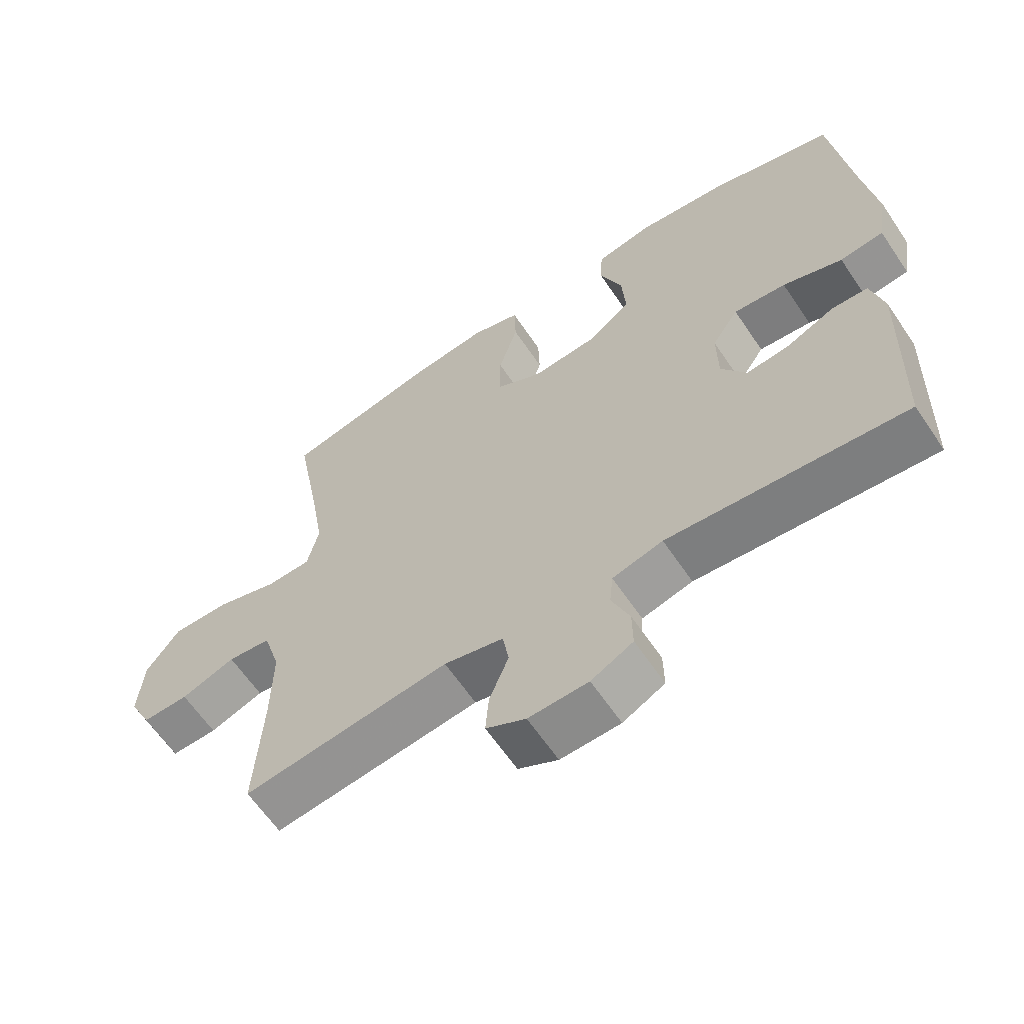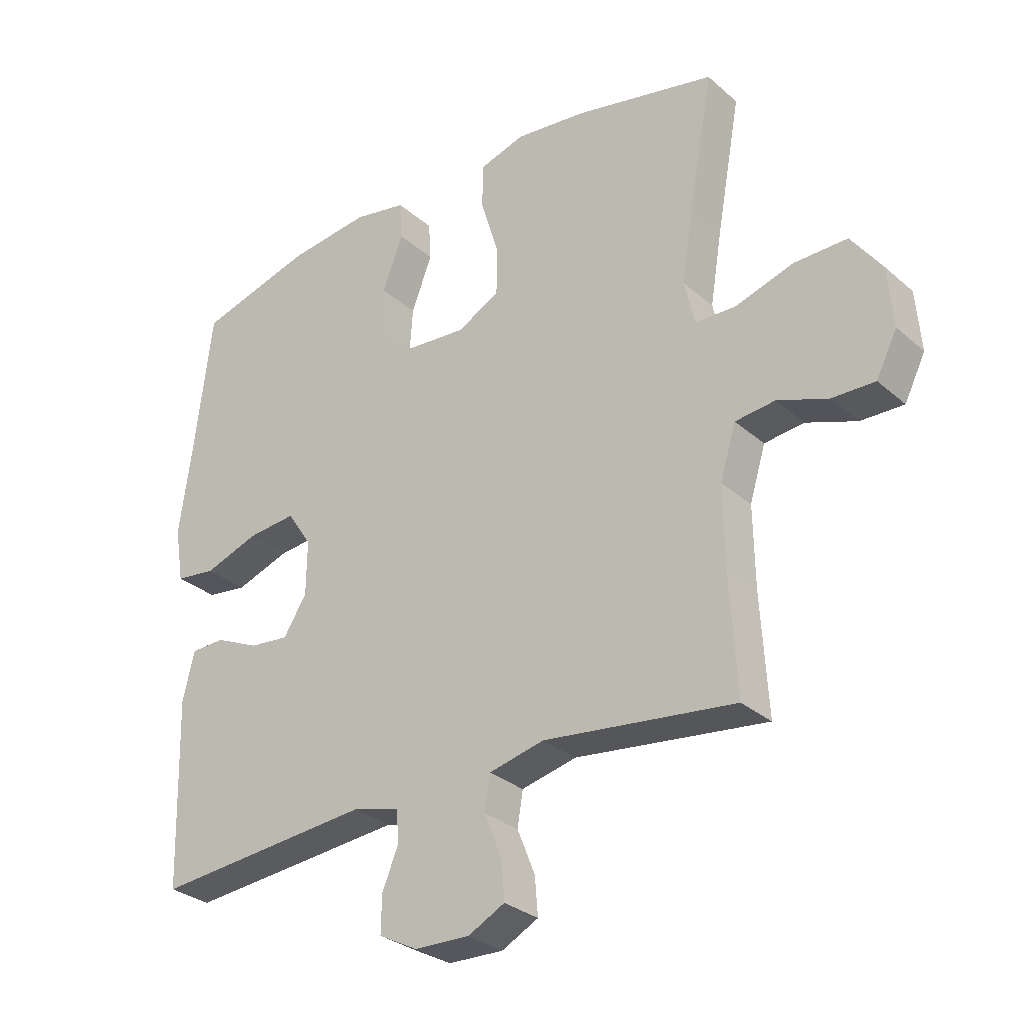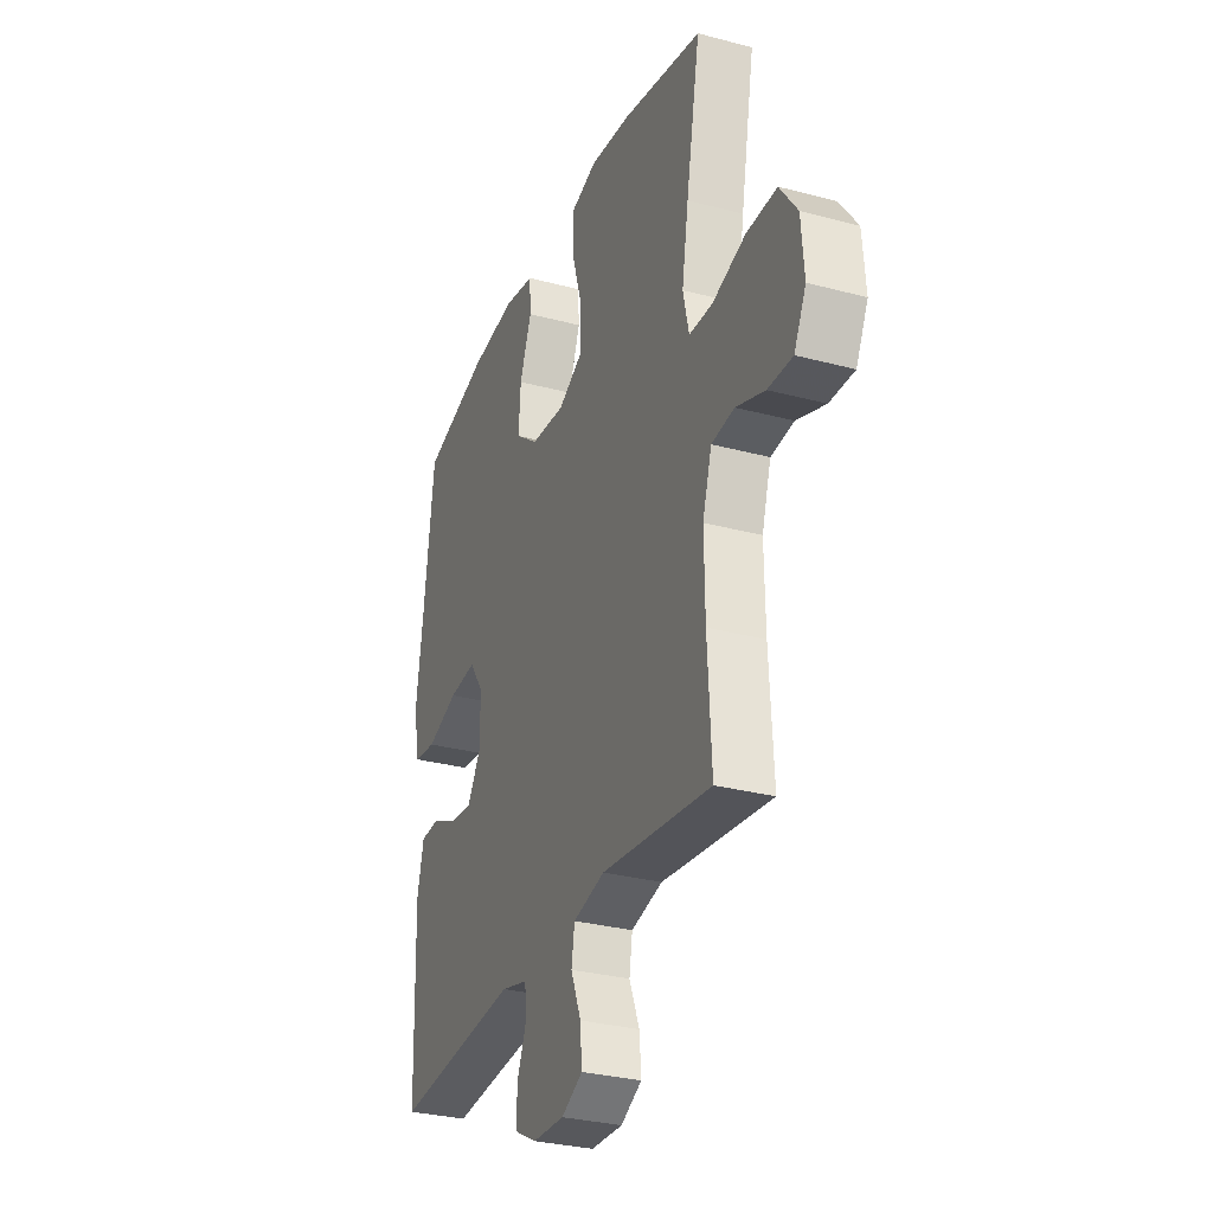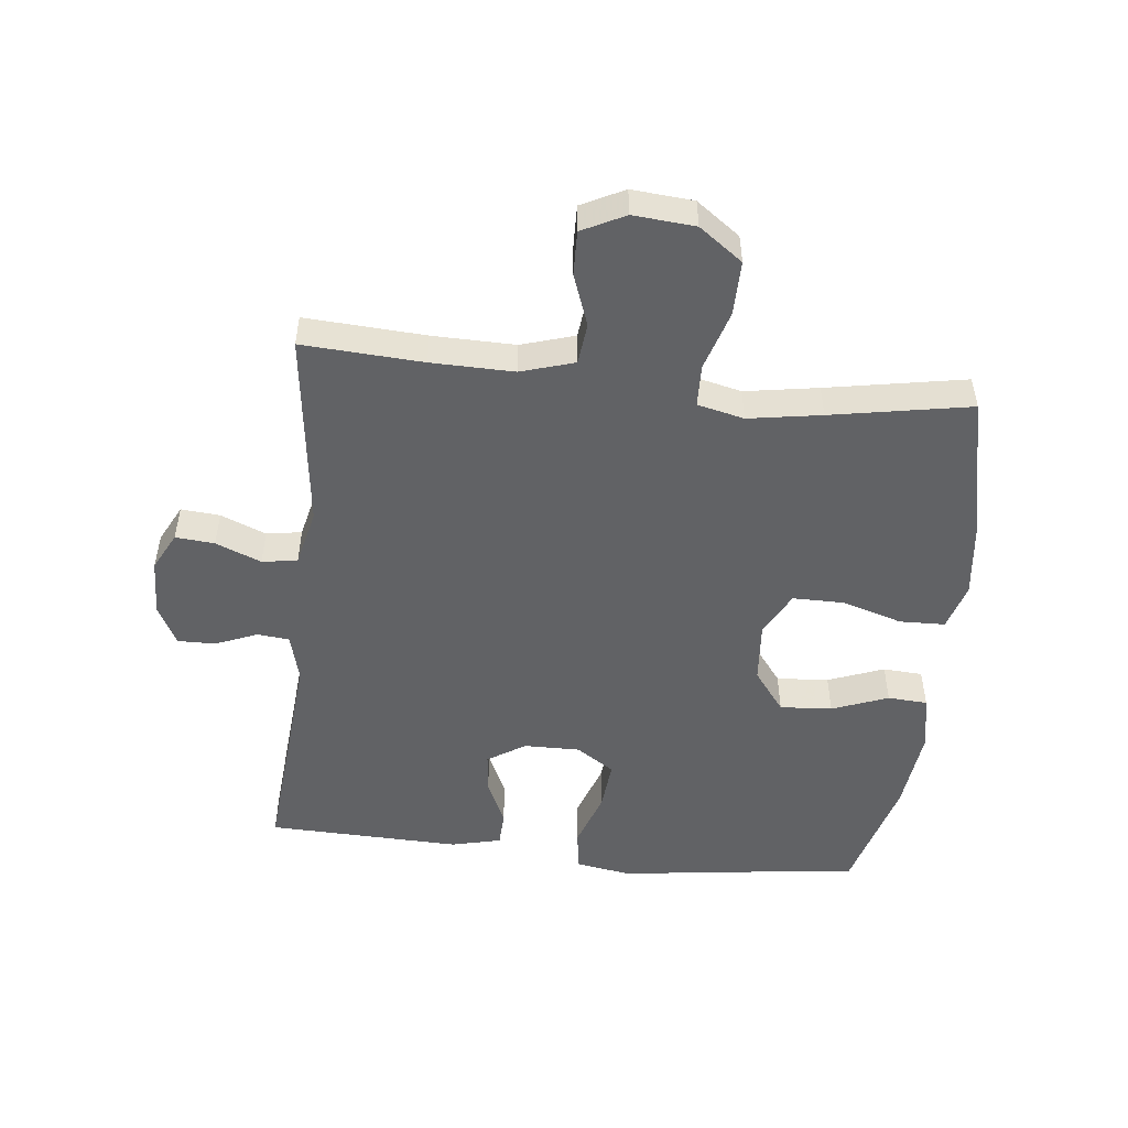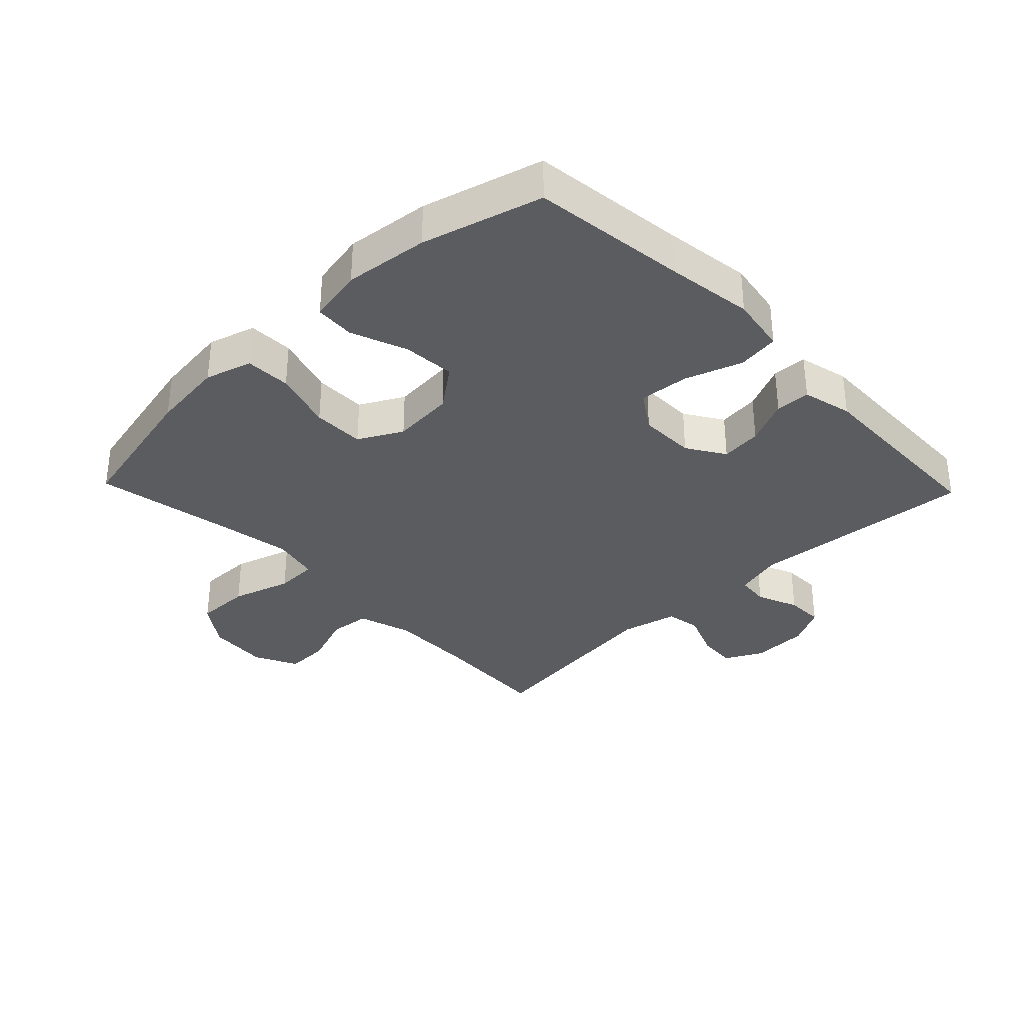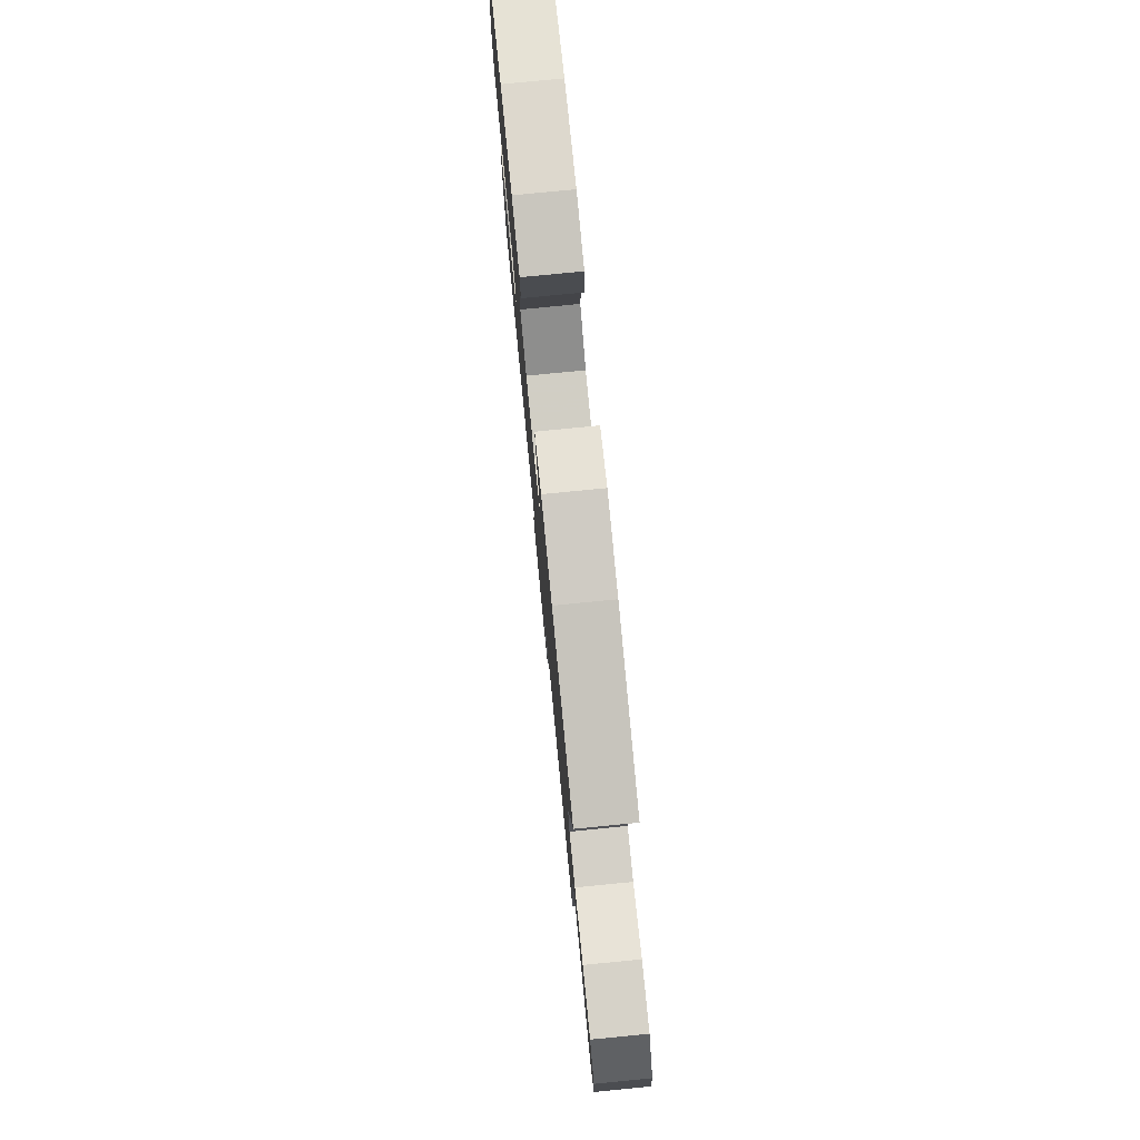
<metadata>
{"format":"obj","ext":"obj","renderer":"f3d","projection":"perspective","resolution":1024,"background":"white","views":[{"elev":-62.5,"azim":33.9,"up":"+Z"},{"elev":-30.1,"azim":-141.2,"up":"+Z"},{"elev":-30.3,"azim":-111.1,"up":"+Z"},{"elev":-50.6,"azim":-96.3,"up":"+Y"},{"elev":-34.0,"azim":43.9,"up":"+Y"},{"elev":78.4,"azim":-95.6,"up":"+Z"}]}
</metadata>
<code>
v 0.5 0.07 0.5
v 0.53 0.07 0.254
v 0.549 0.07 0.118
v 0.534 0.07 0.028
v 0.468 0.07 0.019
v 0.378 0.07 0.05
v 0.299 0.07 0.057
v 0.259 0.07 -0.003
v 0.26 0.07 -0.092
v 0.298 0.07 -0.152
v 0.363 0.07 -0.145
v 0.435 0.07 -0.112
v 0.49 0.07 -0.114
v 0.509 0.07 -0.193
v 0.5 0.07 -0.5
v 0.143 0.07 -0.47
v 0.067 0.07 -0.49
v 0.062 0.07 -0.541
v 0.089 0.07 -0.607
v 0.09 0.07 -0.667
v 0.027 0.07 -0.7
v -0.063 0.07 -0.703
v -0.123 0.07 -0.672
v -0.118 0.07 -0.61
v -0.089 0.07 -0.538
v -0.098 0.07 -0.482
v -0.188 0.07 -0.461
v -0.5 0.07 -0.5
v -0.489 0.07 -0.309
v -0.487 0.07 -0.178
v -0.513 0.07 -0.093
v -0.578 0.07 -0.086
v -0.66 0.07 -0.116
v -0.73 0.07 -0.118
v -0.764 0.07 -0.05
v -0.756 0.07 0.048
v -0.706 0.07 0.117
v -0.619 0.07 0.116
v -0.525 0.07 0.087
v -0.458 0.07 0.089
v -0.441 0.07 0.163
v -0.46 0.07 0.279
v -0.5 0.07 0.5
v -0.27 0.07 0.551
v -0.153 0.07 0.565
v -0.079 0.07 0.543
v -0.077 0.07 0.471
v -0.106 0.07 0.376
v -0.106 0.07 0.294
v -0.037 0.07 0.257
v 0.061 0.07 0.265
v 0.127 0.07 0.315
v 0.121 0.07 0.398
v 0.087 0.07 0.487
v 0.091 0.07 0.55
v 0.178 0.07 0.567
v 0.311 0.07 0.552
v 0.5 0 0.5
v 0.53 0 0.254
v 0.549 0 0.118
v 0.534 0 0.028
v 0.468 0 0.019
v 0.378 0 0.05
v 0.299 0 0.057
v 0.259 0 -0.003
v 0.26 0 -0.092
v 0.298 0 -0.152
v 0.363 0 -0.145
v 0.435 0 -0.112
v 0.49 0 -0.114
v 0.509 0 -0.193
v 0.5 0 -0.5
v 0.143 0 -0.47
v 0.067 0 -0.49
v 0.062 0 -0.541
v 0.089 0 -0.607
v 0.09 0 -0.667
v 0.027 0 -0.7
v -0.063 0 -0.703
v -0.123 0 -0.672
v -0.118 0 -0.61
v -0.089 0 -0.538
v -0.098 0 -0.482
v -0.188 0 -0.461
v -0.5 0 -0.5
v -0.489 0 -0.309
v -0.487 0 -0.178
v -0.513 0 -0.093
v -0.578 0 -0.086
v -0.66 0 -0.116
v -0.73 0 -0.118
v -0.764 0 -0.05
v -0.756 0 0.048
v -0.706 0 0.117
v -0.619 0 0.116
v -0.525 0 0.087
v -0.458 0 0.089
v -0.441 0 0.163
v -0.46 0 0.279
v -0.5 0 0.5
v -0.27 0 0.551
v -0.153 0 0.565
v -0.079 0 0.543
v -0.077 0 0.471
v -0.106 0 0.376
v -0.106 0 0.294
v -0.037 0 0.257
v 0.061 0 0.265
v 0.127 0 0.315
v 0.121 0 0.398
v 0.087 0 0.487
v 0.091 0 0.55
v 0.178 0 0.567
v 0.311 0 0.552
f 56 57 1 2
f 53 54 55 56
f 52 53 56 2
f 51 52 2 3
f 50 51 3 4
f 45 46 47 48
f 45 48 49
f 42 43 44 45
f 41 42 45 49
f 40 41 49 50
f 36 37 38 39
f 36 39 40
f 35 36 40
f 32 33 34 35
f 31 32 35 40
f 30 31 40 50
f 27 28 29
f 26 27 29 30
f 22 23 24 25
f 20 21 22 25
f 18 19 20 25
f 17 18 25 26
f 16 17 26 30
f 11 12 13 14
f 10 11 14 15
f 9 10 15 16
f 50 4 5 6
f 50 6 7
f 30 50 7 8
f 8 9 16 30
f 59 58 114 113
f 113 112 111 110
f 59 113 110 109
f 60 59 109 108
f 61 60 108 107
f 105 104 103 102
f 106 105 102
f 102 101 100 99
f 106 102 99 98
f 107 106 98 97
f 96 95 94 93
f 97 96 93
f 97 93 92
f 92 91 90 89
f 97 92 89 88
f 107 97 88 87
f 86 85 84
f 87 86 84 83
f 82 81 80 79
f 82 79 78 77
f 82 77 76 75
f 83 82 75 74
f 87 83 74 73
f 71 70 69 68
f 72 71 68 67
f 73 72 67 66
f 63 62 61 107
f 64 63 107
f 65 64 107 87
f 87 73 66 65
f 1 58 59 2
f 2 59 60 3
f 3 60 61 4
f 4 61 62 5
f 5 62 63 6
f 6 63 64 7
f 7 64 65 8
f 8 65 66 9
f 9 66 67 10
f 10 67 68 11
f 11 68 69 12
f 12 69 70 13
f 13 70 71 14
f 14 71 72 15
f 15 72 73 16
f 16 73 74 17
f 17 74 75 18
f 18 75 76 19
f 19 76 77 20
f 20 77 78 21
f 21 78 79 22
f 22 79 80 23
f 23 80 81 24
f 24 81 82 25
f 25 82 83 26
f 26 83 84 27
f 27 84 85 28
f 28 85 86 29
f 29 86 87 30
f 30 87 88 31
f 31 88 89 32
f 32 89 90 33
f 33 90 91 34
f 34 91 92 35
f 35 92 93 36
f 36 93 94 37
f 37 94 95 38
f 38 95 96 39
f 39 96 97 40
f 40 97 98 41
f 41 98 99 42
f 42 99 100 43
f 43 100 101 44
f 44 101 102 45
f 45 102 103 46
f 46 103 104 47
f 47 104 105 48
f 48 105 106 49
f 49 106 107 50
f 50 107 108 51
f 51 108 109 52
f 52 109 110 53
f 53 110 111 54
f 54 111 112 55
f 55 112 113 56
f 56 113 114 57
f 57 114 58 1

</code>
